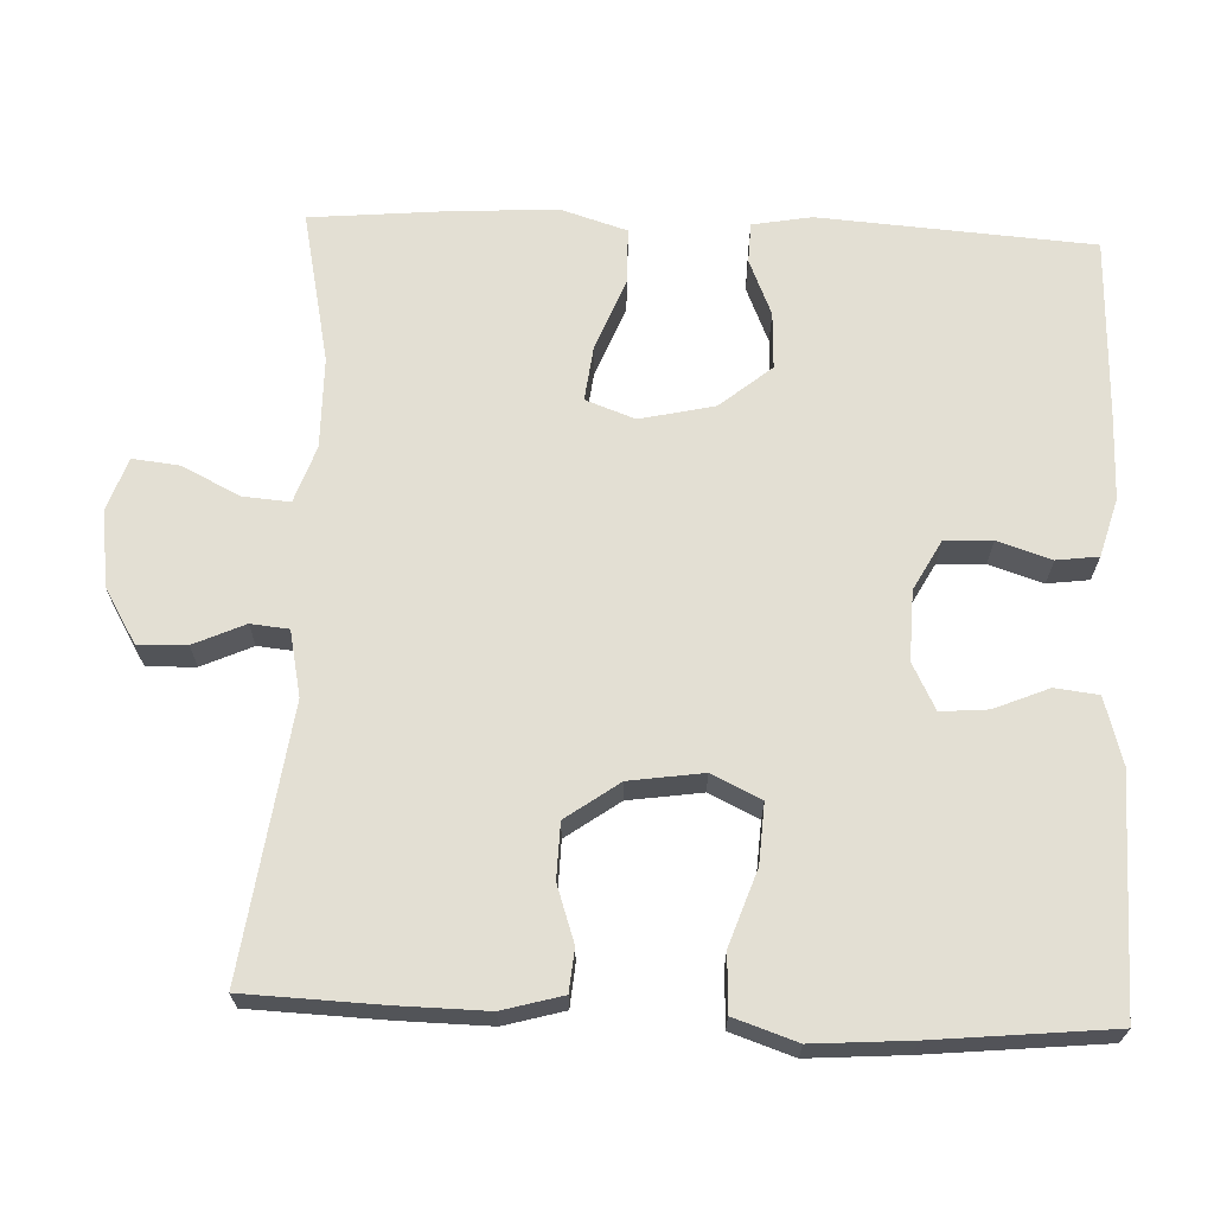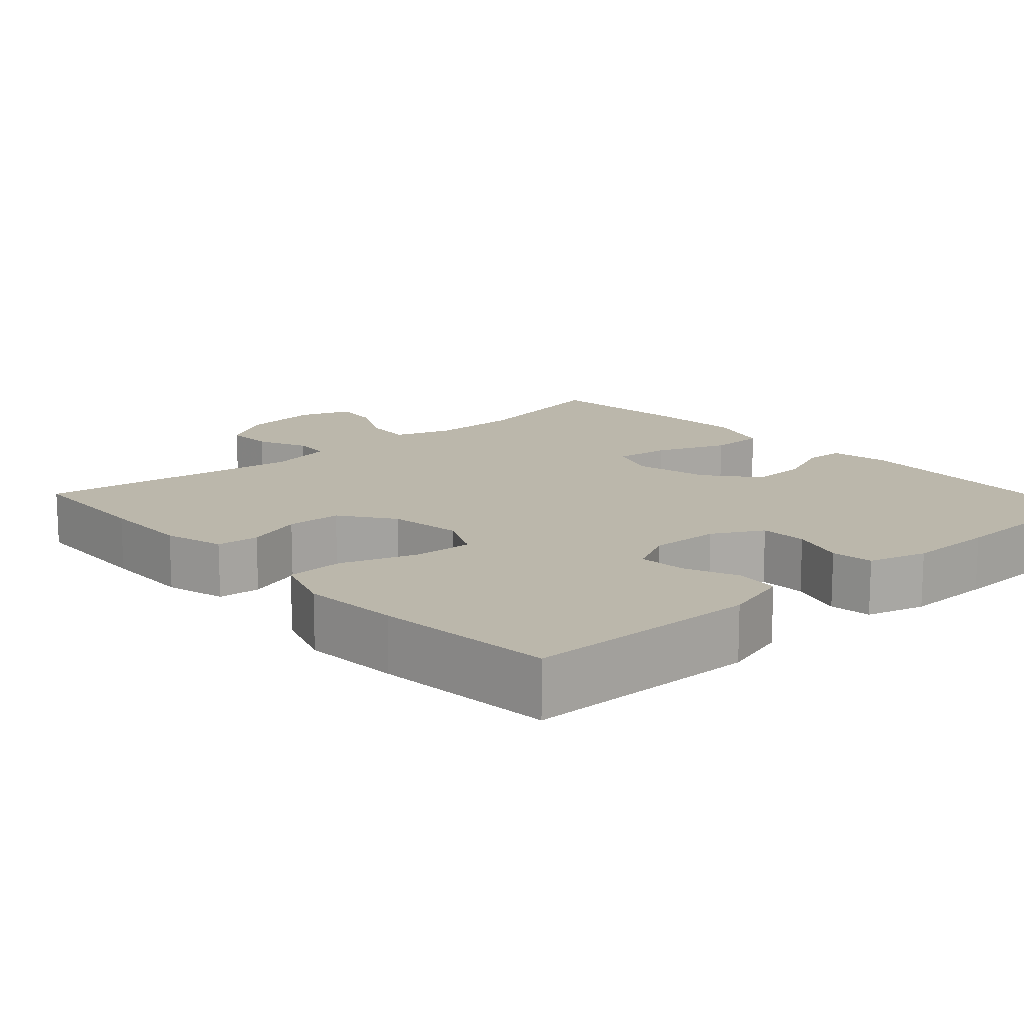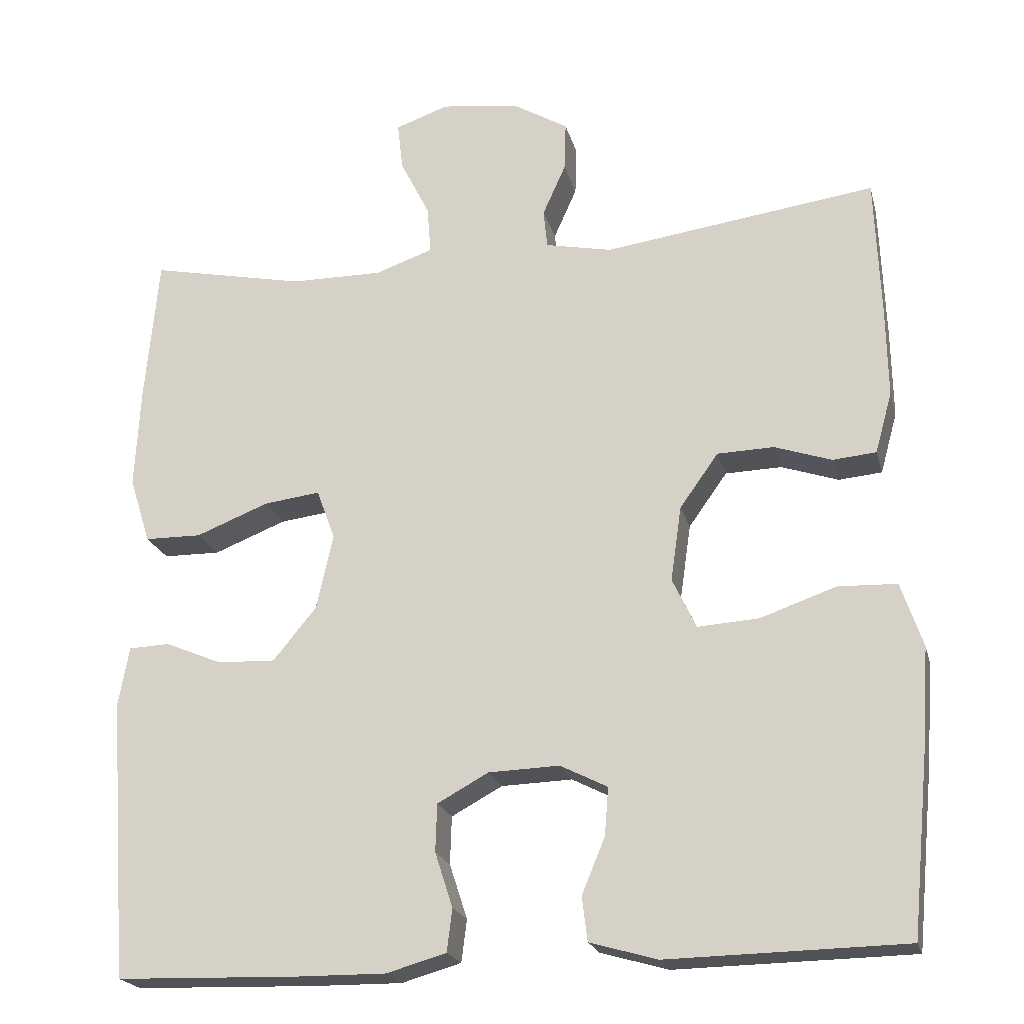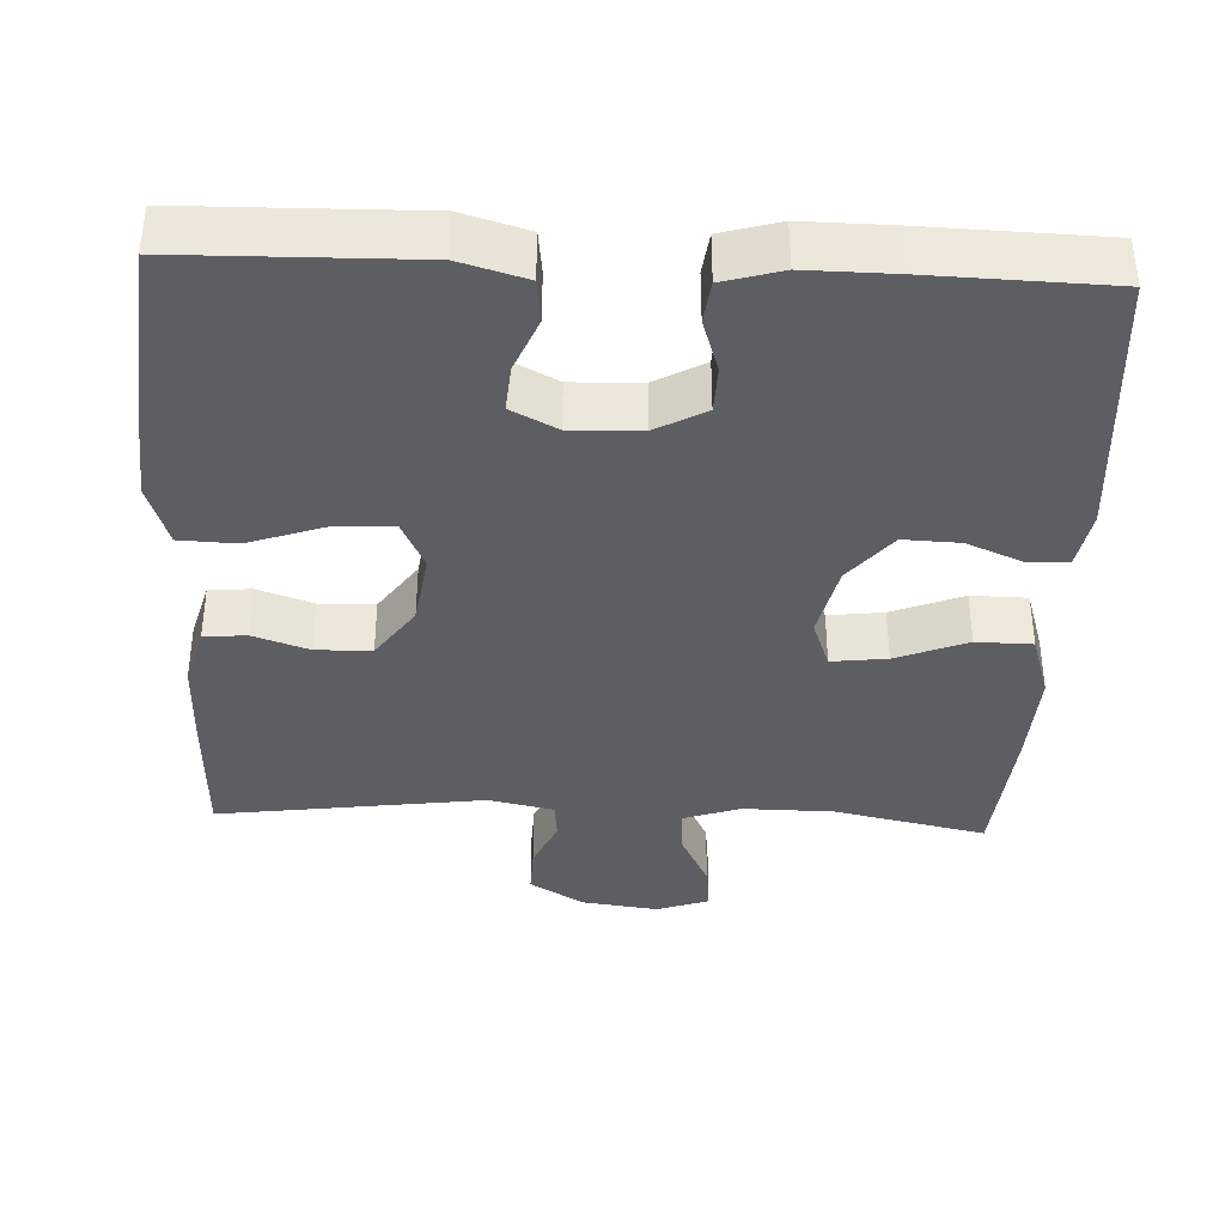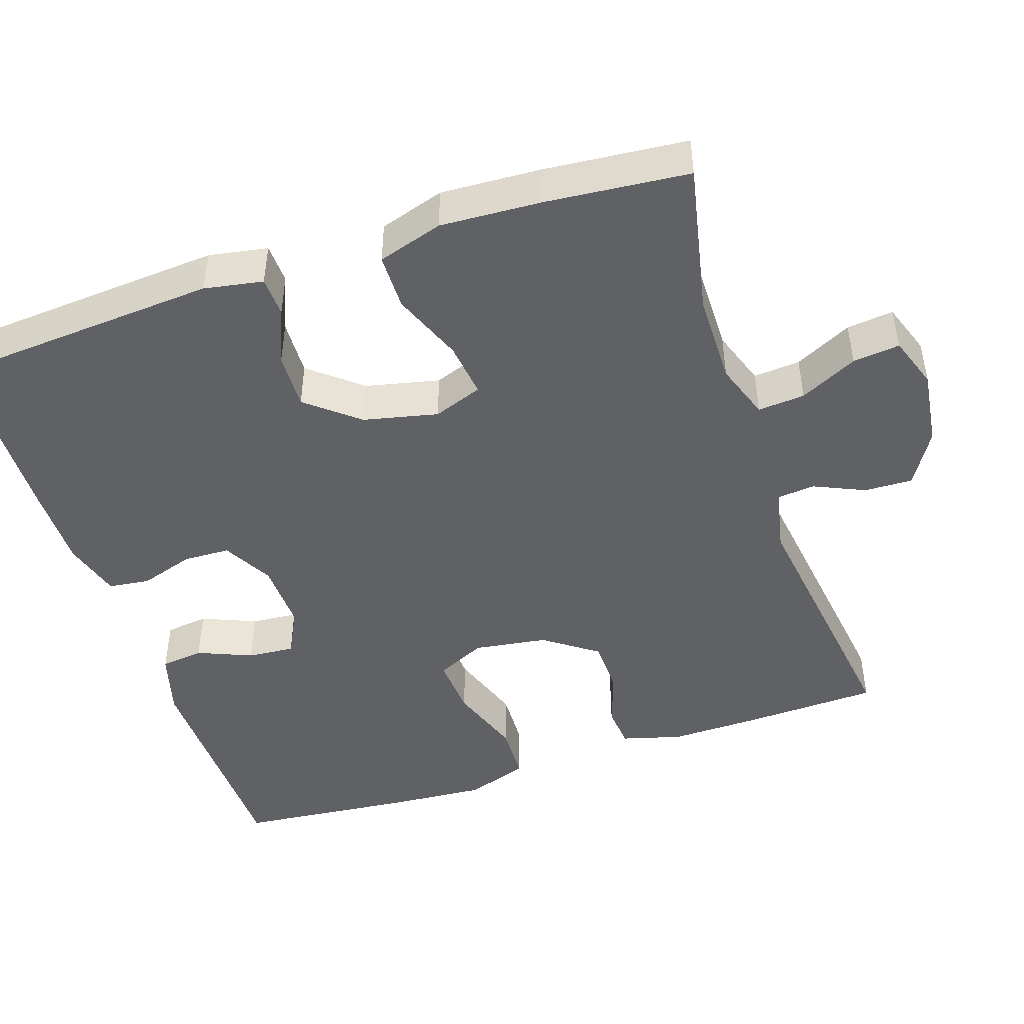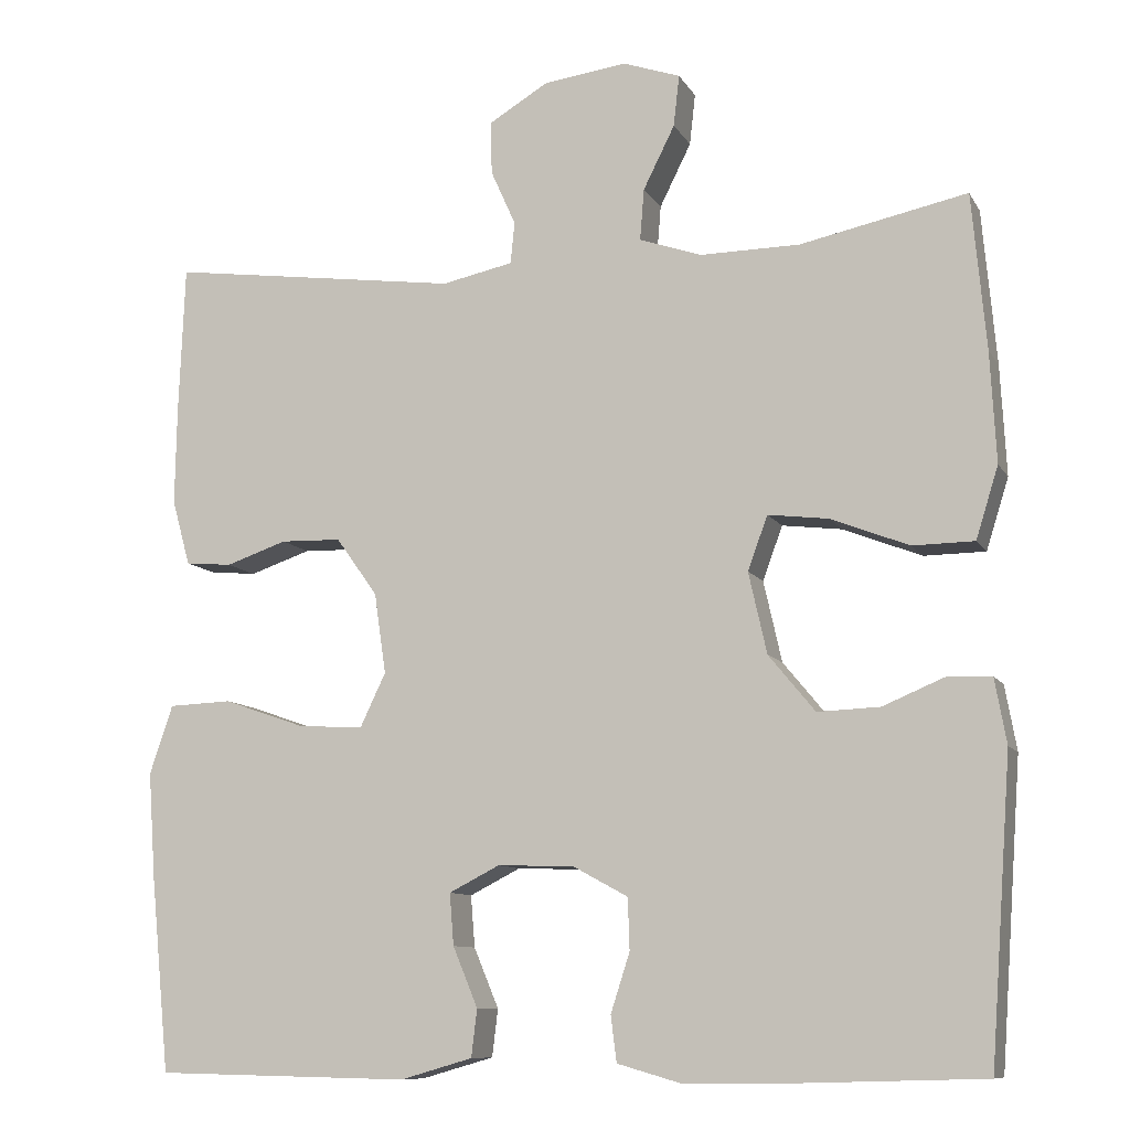
<metadata>
{"format":"obj","ext":"obj","renderer":"f3d","projection":"perspective","resolution":1024,"background":"white","views":[{"elev":67.1,"azim":92.3,"up":"+Y"},{"elev":14.2,"azim":138.0,"up":"+Y"},{"elev":-21.1,"azim":13.8,"up":"+Z"},{"elev":-38.0,"azim":177.4,"up":"+Y"},{"elev":-46.3,"azim":-71.6,"up":"+Y"},{"elev":-9.9,"azim":-161.2,"up":"+Z"}]}
</metadata>
<code>
v 0.5 0.07 0.5
v 0.507 0.07 0.321
v 0.509 0.07 0.202
v 0.487 0.07 0.123
v 0.431 0.07 0.118
v 0.357 0.07 0.143
v 0.284 0.07 0.141
v 0.234 0.07 0.071
v 0.22 0.07 -0.026
v 0.251 0.07 -0.091
v 0.33 0.07 -0.086
v 0.428 0.07 -0.052
v 0.504 0.07 -0.055
v 0.532 0.07 -0.138
v 0.523 0.07 -0.266
v 0.5 0.07 -0.5
v 0.193 0.07 -0.506
v 0.106 0.07 -0.481
v 0.099 0.07 -0.424
v 0.129 0.07 -0.352
v 0.134 0.07 -0.29
v 0.073 0.07 -0.259
v -0.019 0.07 -0.262
v -0.085 0.07 -0.298
v -0.087 0.07 -0.36
v -0.064 0.07 -0.431
v -0.071 0.07 -0.486
v -0.148 0.07 -0.508
v -0.263 0.07 -0.507
v -0.5 0.07 -0.5
v -0.526 0.07 -0.139
v -0.512 0.07 -0.061
v -0.459 0.07 -0.059
v -0.385 0.07 -0.09
v -0.31 0.07 -0.093
v -0.254 0.07 -0.025
v -0.232 0.07 0.073
v -0.256 0.07 0.138
v -0.329 0.07 0.129
v -0.423 0.07 0.092
v -0.497 0.07 0.093
v -0.524 0.07 0.179
v -0.517 0.07 0.312
v -0.5 0.07 0.5
v -0.299 0.07 0.458
v -0.179 0.07 0.457
v -0.104 0.07 0.483
v -0.109 0.07 0.545
v -0.147 0.07 0.621
v -0.154 0.07 0.683
v -0.085 0.07 0.707
v 0.016 0.07 0.694
v 0.088 0.07 0.651
v 0.086 0.07 0.587
v 0.056 0.07 0.52
v 0.061 0.07 0.47
v 0.147 0.07 0.452
v 0.5 0 0.5
v 0.507 0 0.321
v 0.509 0 0.202
v 0.487 0 0.123
v 0.431 0 0.118
v 0.357 0 0.143
v 0.284 0 0.141
v 0.234 0 0.071
v 0.22 0 -0.026
v 0.251 0 -0.091
v 0.33 0 -0.086
v 0.428 0 -0.052
v 0.504 0 -0.055
v 0.532 0 -0.138
v 0.523 0 -0.266
v 0.5 0 -0.5
v 0.193 0 -0.506
v 0.106 0 -0.481
v 0.099 0 -0.424
v 0.129 0 -0.352
v 0.134 0 -0.29
v 0.073 0 -0.259
v -0.019 0 -0.262
v -0.085 0 -0.298
v -0.087 0 -0.36
v -0.064 0 -0.431
v -0.071 0 -0.486
v -0.148 0 -0.508
v -0.263 0 -0.507
v -0.5 0 -0.5
v -0.526 0 -0.139
v -0.512 0 -0.061
v -0.459 0 -0.059
v -0.385 0 -0.09
v -0.31 0 -0.093
v -0.254 0 -0.025
v -0.232 0 0.073
v -0.256 0 0.138
v -0.329 0 0.129
v -0.423 0 0.092
v -0.497 0 0.093
v -0.524 0 0.179
v -0.517 0 0.312
v -0.5 0 0.5
v -0.299 0 0.458
v -0.179 0 0.457
v -0.104 0 0.483
v -0.109 0 0.545
v -0.147 0 0.621
v -0.154 0 0.683
v -0.085 0 0.707
v 0.016 0 0.694
v 0.088 0 0.651
v 0.086 0 0.587
v 0.056 0 0.52
v 0.061 0 0.47
v 0.147 0 0.452
f 53 54 55
f 52 53 55
f 51 52 55
f 50 51 55
f 49 50 55
f 48 49 55
f 47 48 55 56
f 46 47 56 57
f 43 44 45
f 42 43 45
f 41 42 45
f 40 41 45
f 39 40 45
f 45 46 57
f 39 45 57
f 38 39 57
f 32 33 34
f 31 32 34
f 30 31 34
f 29 30 34
f 28 29 34
f 27 28 34
f 26 27 34
f 25 26 34
f 24 25 34 35
f 23 24 35 36
f 18 19 20
f 17 18 20
f 16 17 20
f 15 16 20
f 14 15 20
f 13 14 20
f 12 13 20
f 11 12 20
f 10 11 20 21
f 9 10 21 22
f 4 5 6
f 3 4 6
f 2 3 6
f 1 2 6
f 57 1 6
f 57 6 7
f 57 7 8
f 38 57 8
f 37 38 8
f 23 36 37
f 22 23 37
f 9 22 37
f 8 9 37
f 112 111 110
f 112 110 109
f 112 109 108
f 112 108 107
f 112 107 106
f 112 106 105
f 113 112 105 104
f 114 113 104 103
f 102 101 100
f 102 100 99
f 102 99 98
f 102 98 97
f 102 97 96
f 114 103 102
f 114 102 96
f 114 96 95
f 91 90 89
f 91 89 88
f 91 88 87
f 91 87 86
f 91 86 85
f 91 85 84
f 91 84 83
f 91 83 82
f 92 91 82 81
f 93 92 81 80
f 77 76 75
f 77 75 74
f 77 74 73
f 77 73 72
f 77 72 71
f 77 71 70
f 77 70 69
f 77 69 68
f 78 77 68 67
f 79 78 67 66
f 63 62 61
f 63 61 60
f 63 60 59
f 63 59 58
f 63 58 114
f 64 63 114
f 65 64 114
f 65 114 95
f 65 95 94
f 94 93 80
f 94 80 79
f 94 79 66
f 94 66 65
f 1 58 59 2
f 2 59 60 3
f 3 60 61 4
f 4 61 62 5
f 5 62 63 6
f 6 63 64 7
f 7 64 65 8
f 8 65 66 9
f 9 66 67 10
f 10 67 68 11
f 11 68 69 12
f 12 69 70 13
f 13 70 71 14
f 14 71 72 15
f 15 72 73 16
f 16 73 74 17
f 17 74 75 18
f 18 75 76 19
f 19 76 77 20
f 20 77 78 21
f 21 78 79 22
f 22 79 80 23
f 23 80 81 24
f 24 81 82 25
f 25 82 83 26
f 26 83 84 27
f 27 84 85 28
f 28 85 86 29
f 29 86 87 30
f 30 87 88 31
f 31 88 89 32
f 32 89 90 33
f 33 90 91 34
f 34 91 92 35
f 35 92 93 36
f 36 93 94 37
f 37 94 95 38
f 38 95 96 39
f 39 96 97 40
f 40 97 98 41
f 41 98 99 42
f 42 99 100 43
f 43 100 101 44
f 44 101 102 45
f 45 102 103 46
f 46 103 104 47
f 47 104 105 48
f 48 105 106 49
f 49 106 107 50
f 50 107 108 51
f 51 108 109 52
f 52 109 110 53
f 53 110 111 54
f 54 111 112 55
f 55 112 113 56
f 56 113 114 57
f 57 114 58 1

</code>
